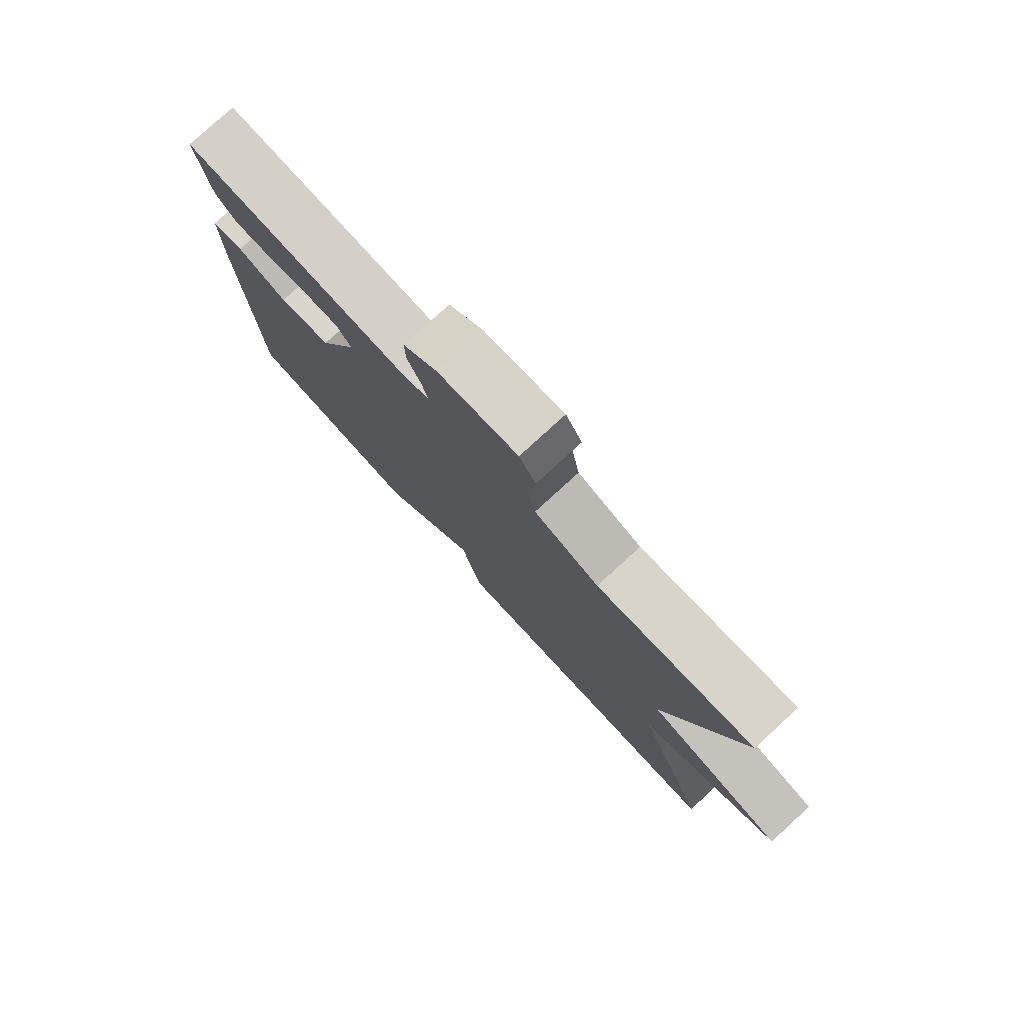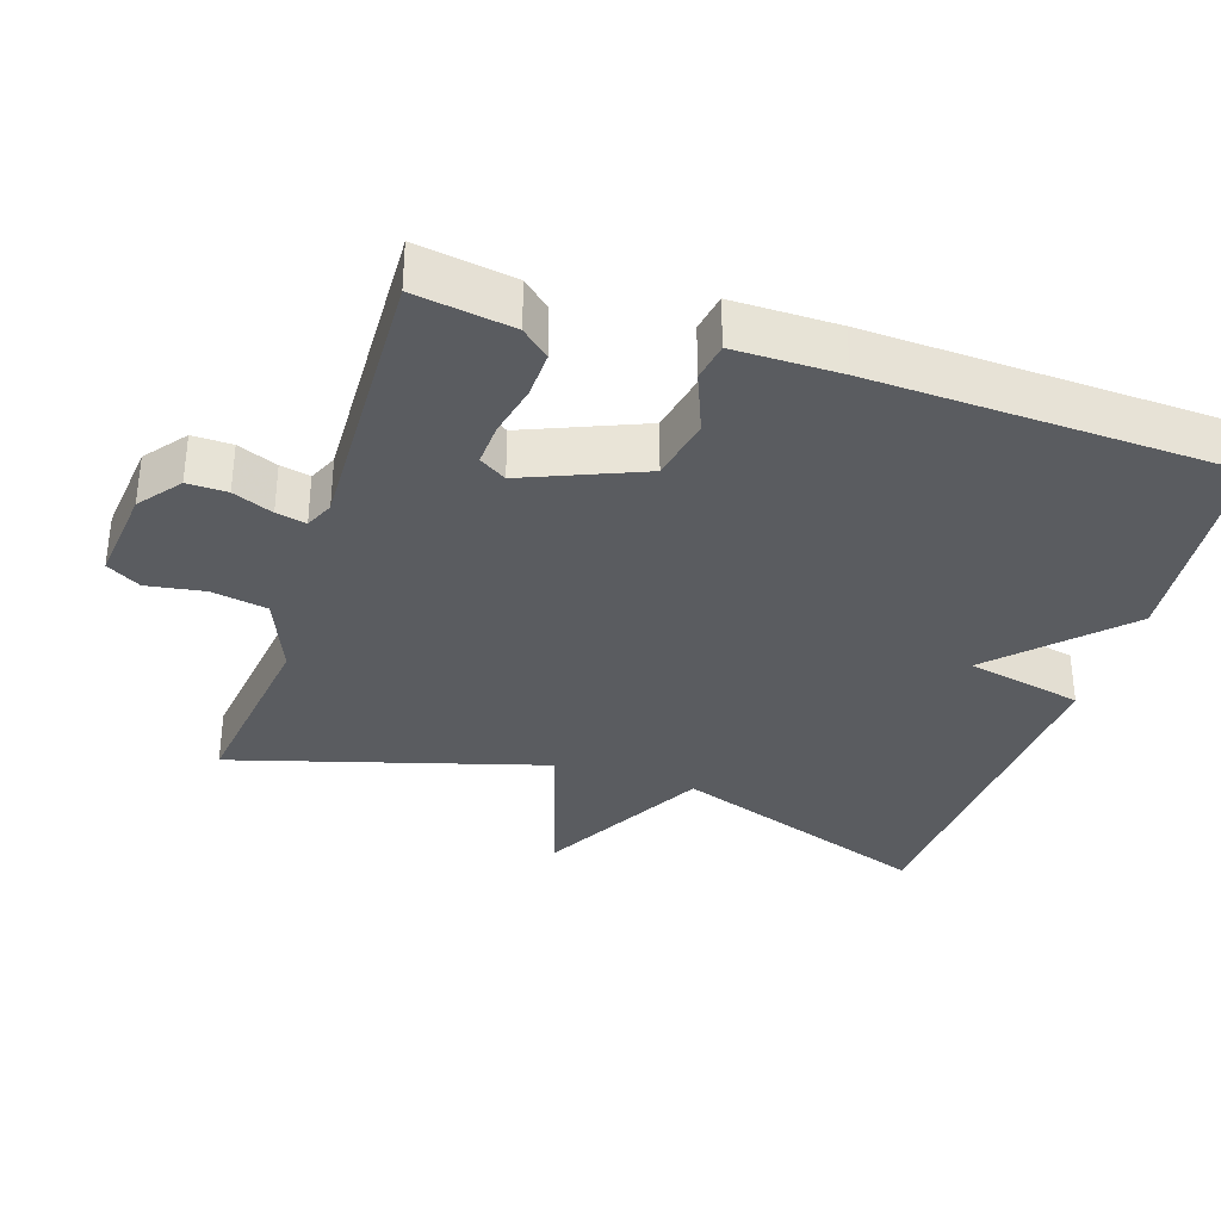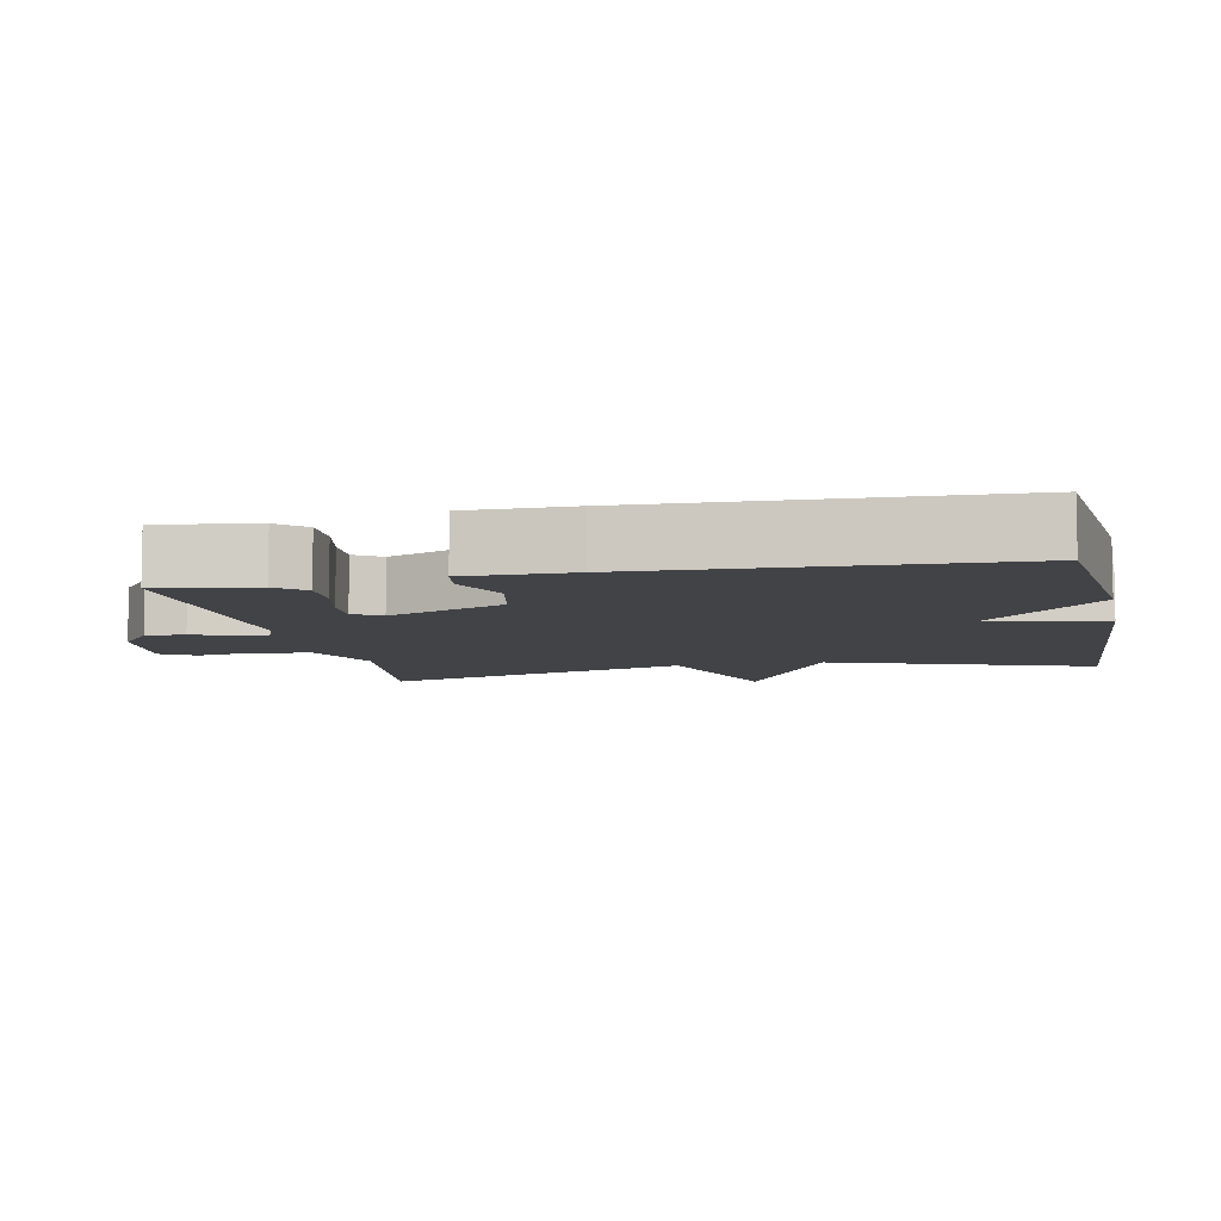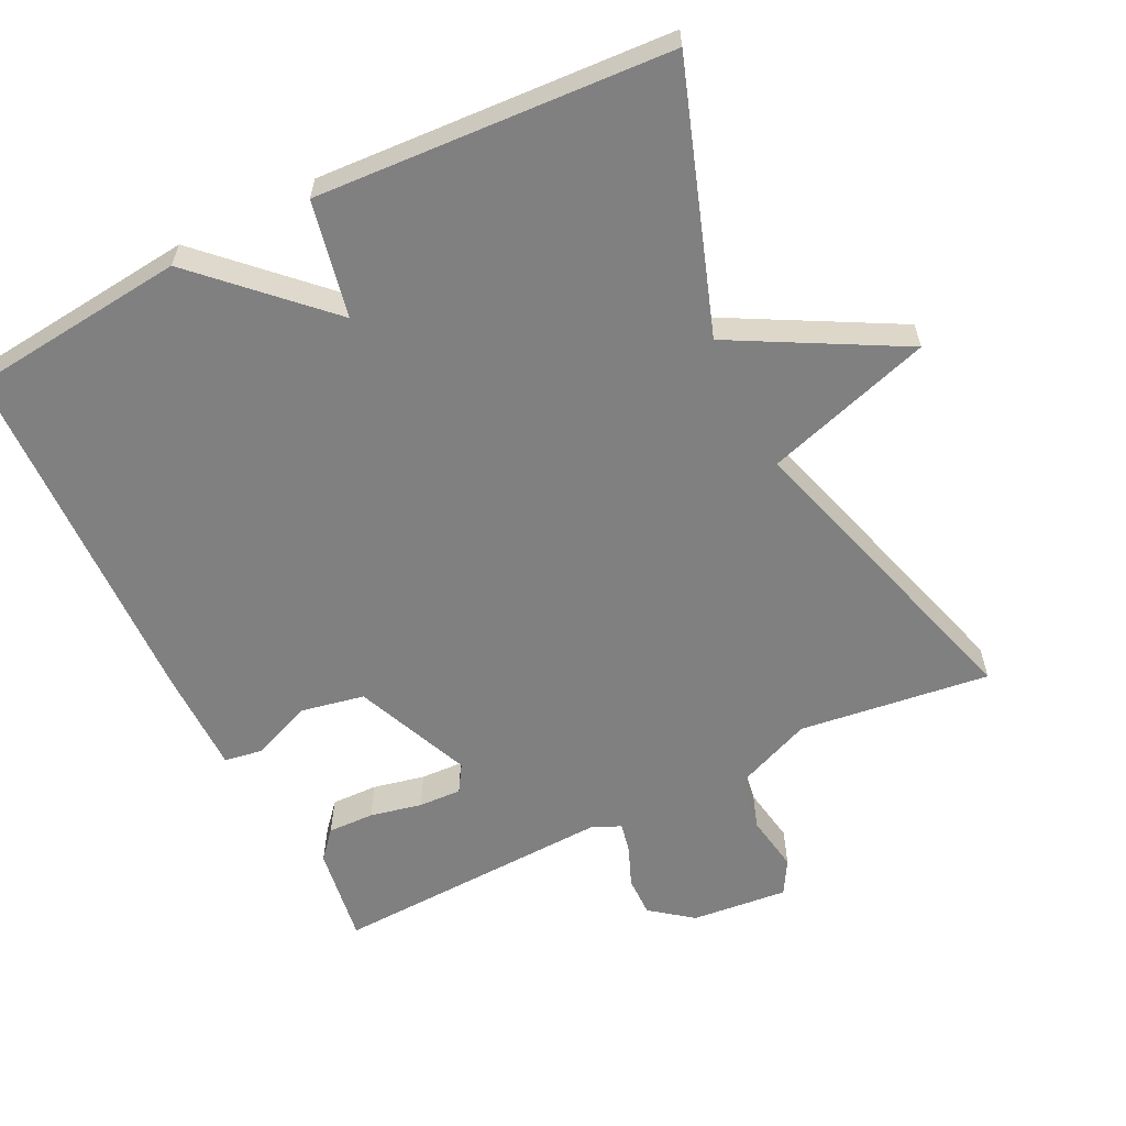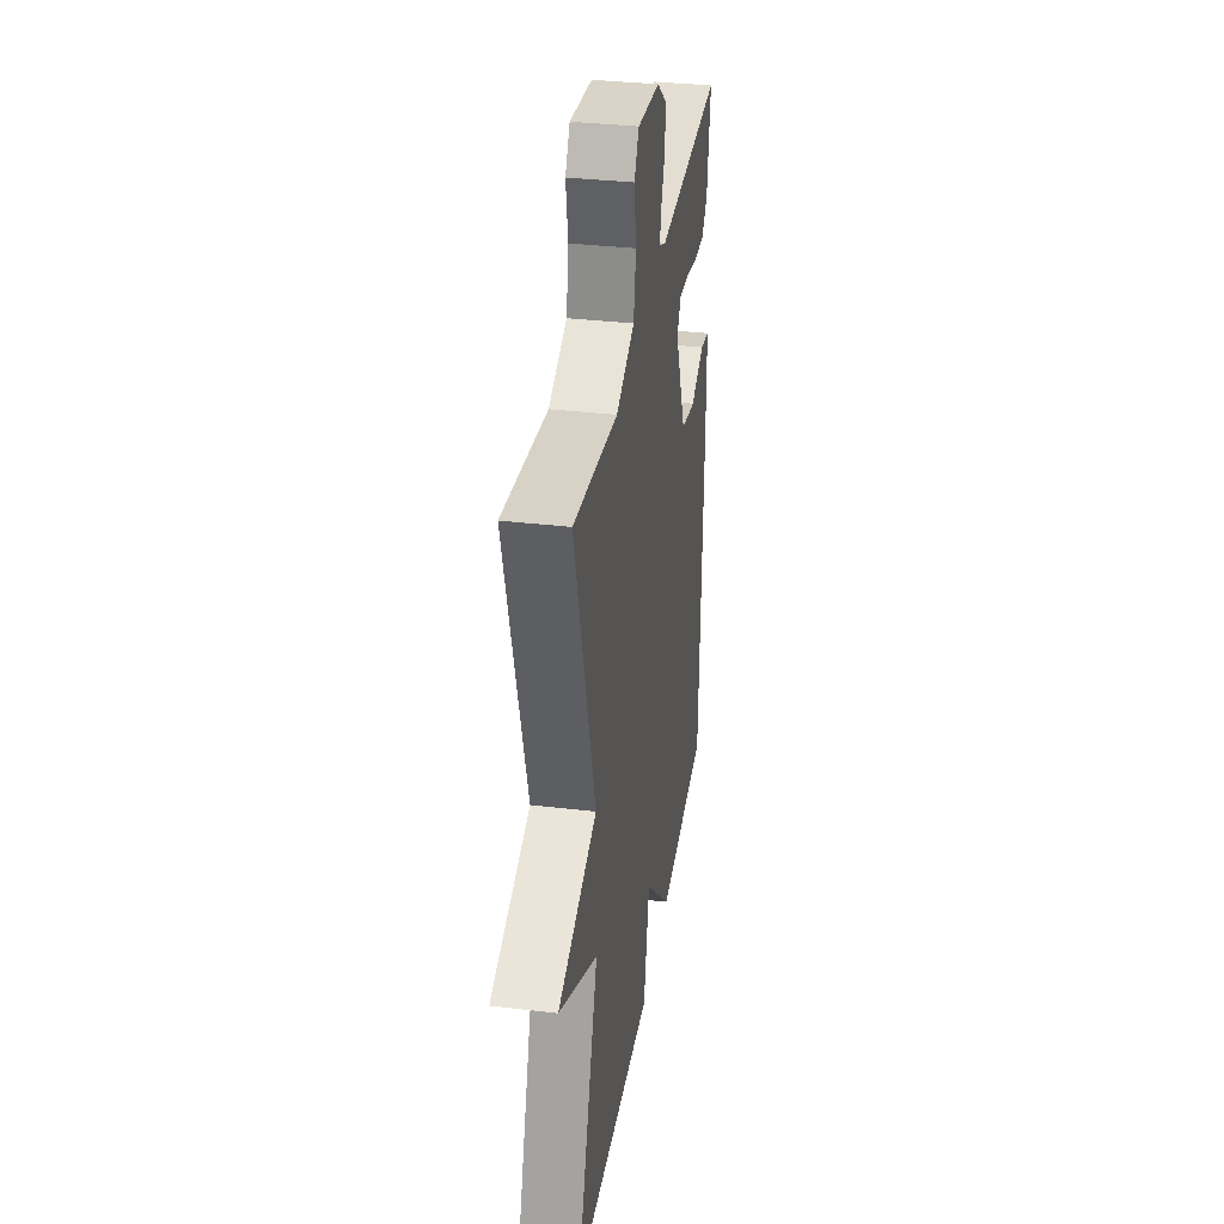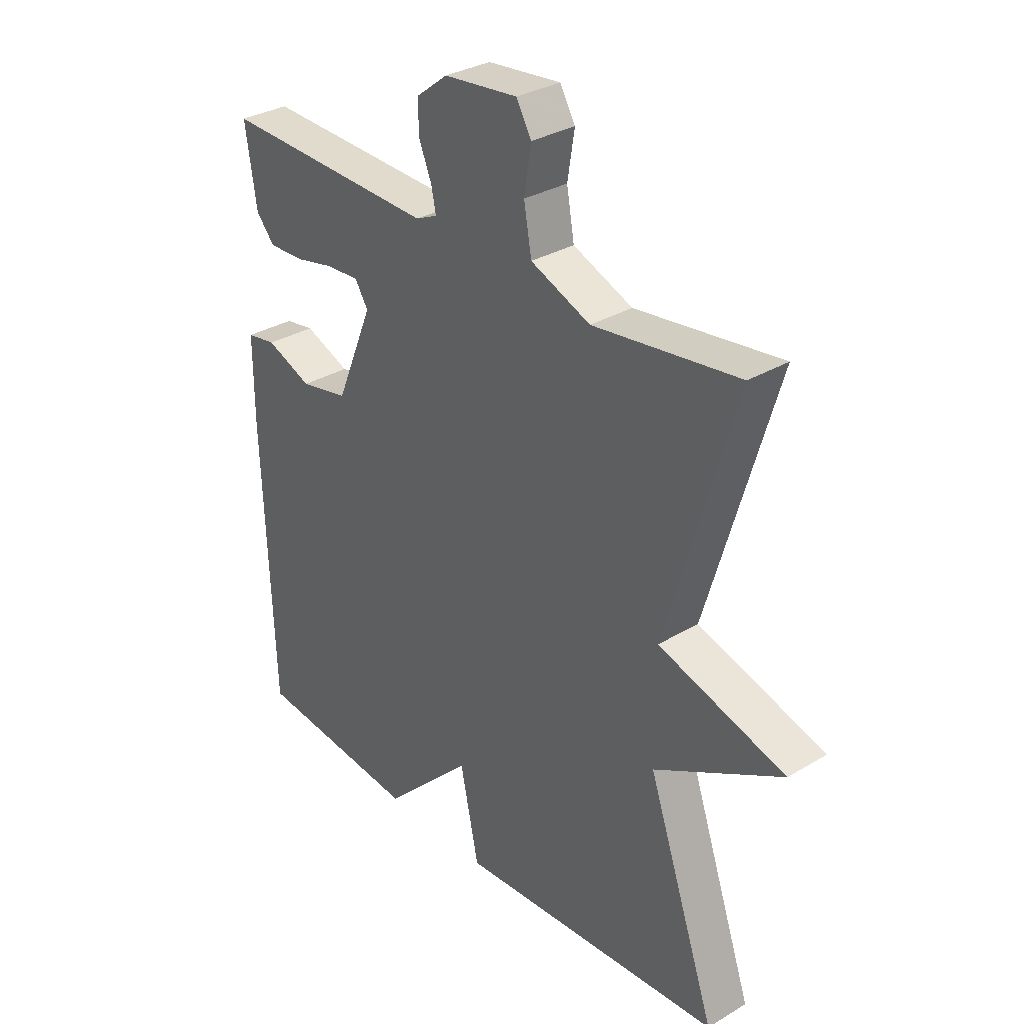
<metadata>
{"format":"obj","ext":"obj","renderer":"f3d","projection":"perspective","resolution":1024,"background":"white","views":[{"elev":78.9,"azim":-132.5,"up":"+Z"},{"elev":-34.3,"azim":71.9,"up":"+Y"},{"elev":-7.5,"azim":101.7,"up":"+Y"},{"elev":-60.1,"azim":-153.5,"up":"+Y"},{"elev":34.4,"azim":-81.0,"up":"+Z"},{"elev":31.9,"azim":-130.1,"up":"+Z"}]}
</metadata>
<code>
v 0.5 0.07 0.5
v 0.479 0.07 0.363
v 0.445 0.07 0.324
v 0.38 0.07 0.326
v 0.307 0.07 0.342
v 0.247 0.07 0.345
v 0.223 0.07 0.307
v 0.291 0.07 0.143
v 0.38 0.07 0.125
v 0.464 0.07 0.159
v 0.518 0.07 0.15
v 0.518 0.07 0.002
v 0.5 0.07 -0.5
v 0.195 0.07 -0.531
v 0.029 0.07 -0.368
v -0.005 0.07 -0.531
v -0.5 0.07 -0.5
v -0.373 0.07 -0.134
v -0.607 0.07 -0.006
v -0.373 0.07 0.066
v -0.5 0.07 0.5
v -0.233 0.07 0.465
v -0.123 0.07 0.51
v -0.109 0.07 0.589
v -0.122 0.07 0.669
v -0.094 0.07 0.717
v 0.041 0.07 0.703
v 0.099 0.07 0.658
v 0.098 0.07 0.602
v 0.075 0.07 0.546
v 0.066 0.07 0.504
v 0.106 0.07 0.486
v 0.5 0 0.5
v 0.479 0 0.363
v 0.445 0 0.324
v 0.38 0 0.326
v 0.307 0 0.342
v 0.247 0 0.345
v 0.223 0 0.307
v 0.291 0 0.143
v 0.38 0 0.125
v 0.464 0 0.159
v 0.518 0 0.15
v 0.518 0 0.002
v 0.5 0 -0.5
v 0.195 0 -0.531
v 0.029 0 -0.368
v -0.005 0 -0.531
v -0.5 0 -0.5
v -0.373 0 -0.134
v -0.607 0 -0.006
v -0.373 0 0.066
v -0.5 0 0.5
v -0.233 0 0.465
v -0.123 0 0.51
v -0.109 0 0.589
v -0.122 0 0.669
v -0.094 0 0.717
v 0.041 0 0.703
v 0.099 0 0.658
v 0.098 0 0.602
v 0.075 0 0.546
v 0.066 0 0.504
v 0.106 0 0.486
f 28 29 30
f 27 28 30
f 26 27 30
f 25 26 30
f 24 25 30
f 23 24 30 31
f 22 23 31 32
f 20 21 22
f 18 19 20
f 18 20 22 32
f 17 18 32
f 16 17 32
f 15 16 32
f 13 14 15
f 12 13 15
f 11 12 15
f 10 11 15
f 9 10 15
f 8 9 15
f 7 8 15 32
f 3 4 5
f 2 3 5
f 1 2 5
f 32 1 5
f 32 5 6
f 6 7 32
f 62 61 60
f 62 60 59
f 62 59 58
f 62 58 57
f 62 57 56
f 63 62 56 55
f 64 63 55 54
f 54 53 52
f 52 51 50
f 64 54 52 50
f 64 50 49
f 64 49 48
f 64 48 47
f 47 46 45
f 47 45 44
f 47 44 43
f 47 43 42
f 47 42 41
f 47 41 40
f 64 47 40 39
f 37 36 35
f 37 35 34
f 37 34 33
f 37 33 64
f 38 37 64
f 64 39 38
f 1 33 34 2
f 2 34 35 3
f 3 35 36 4
f 4 36 37 5
f 5 37 38 6
f 6 38 39 7
f 7 39 40 8
f 8 40 41 9
f 9 41 42 10
f 10 42 43 11
f 11 43 44 12
f 12 44 45 13
f 13 45 46 14
f 14 46 47 15
f 15 47 48 16
f 16 48 49 17
f 17 49 50 18
f 18 50 51 19
f 19 51 52 20
f 20 52 53 21
f 21 53 54 22
f 22 54 55 23
f 23 55 56 24
f 24 56 57 25
f 25 57 58 26
f 26 58 59 27
f 27 59 60 28
f 28 60 61 29
f 29 61 62 30
f 30 62 63 31
f 31 63 64 32
f 32 64 33 1

</code>
